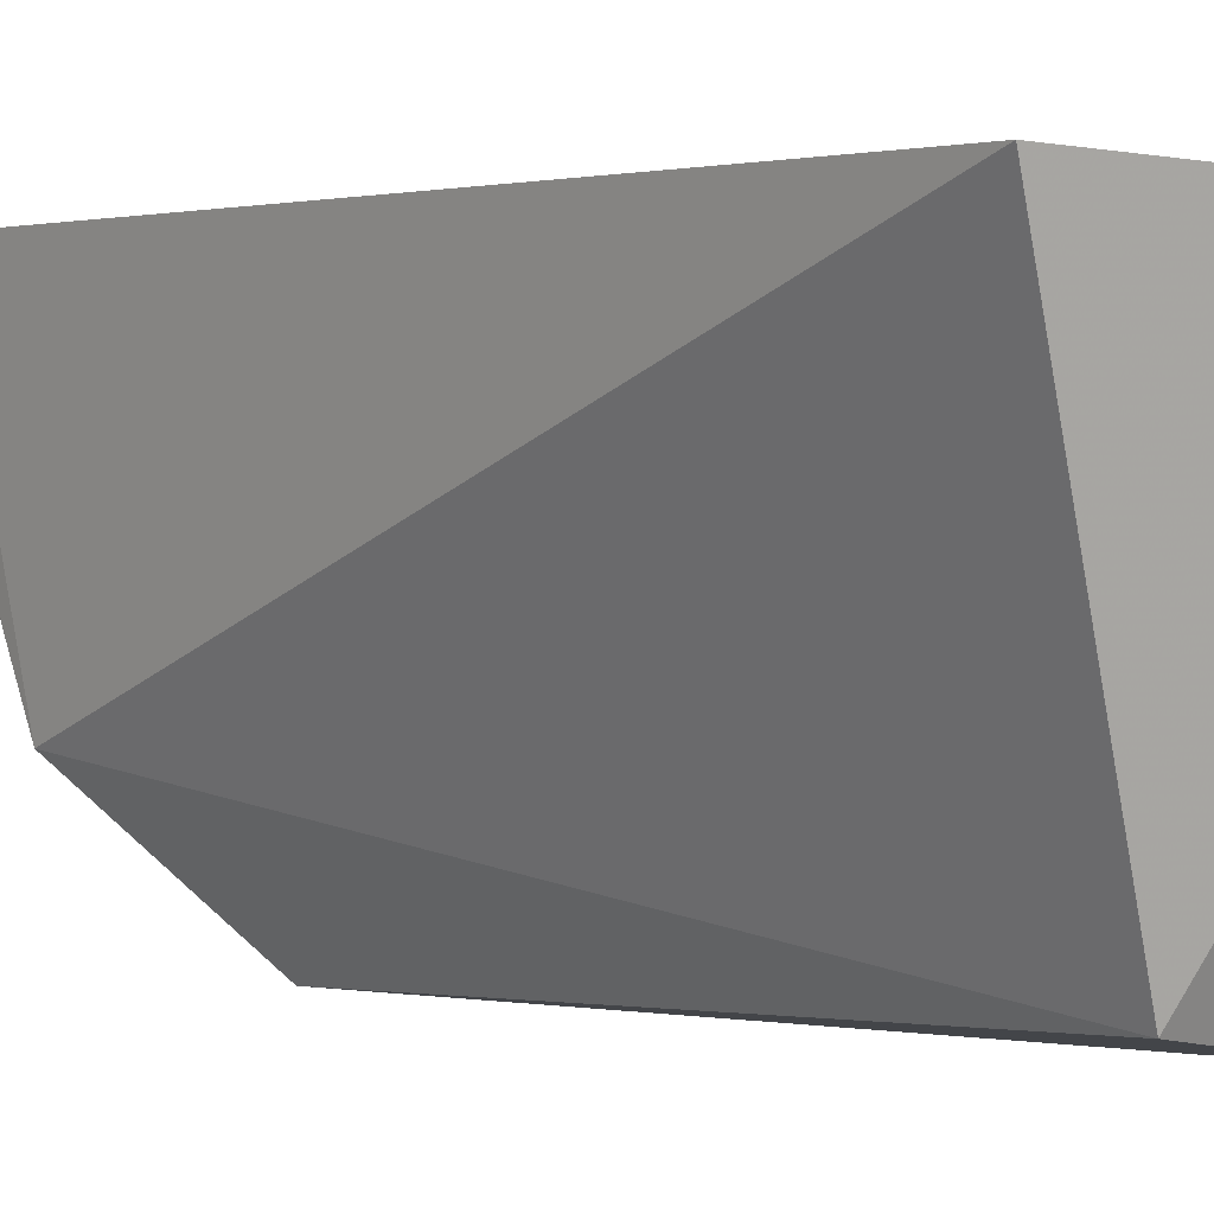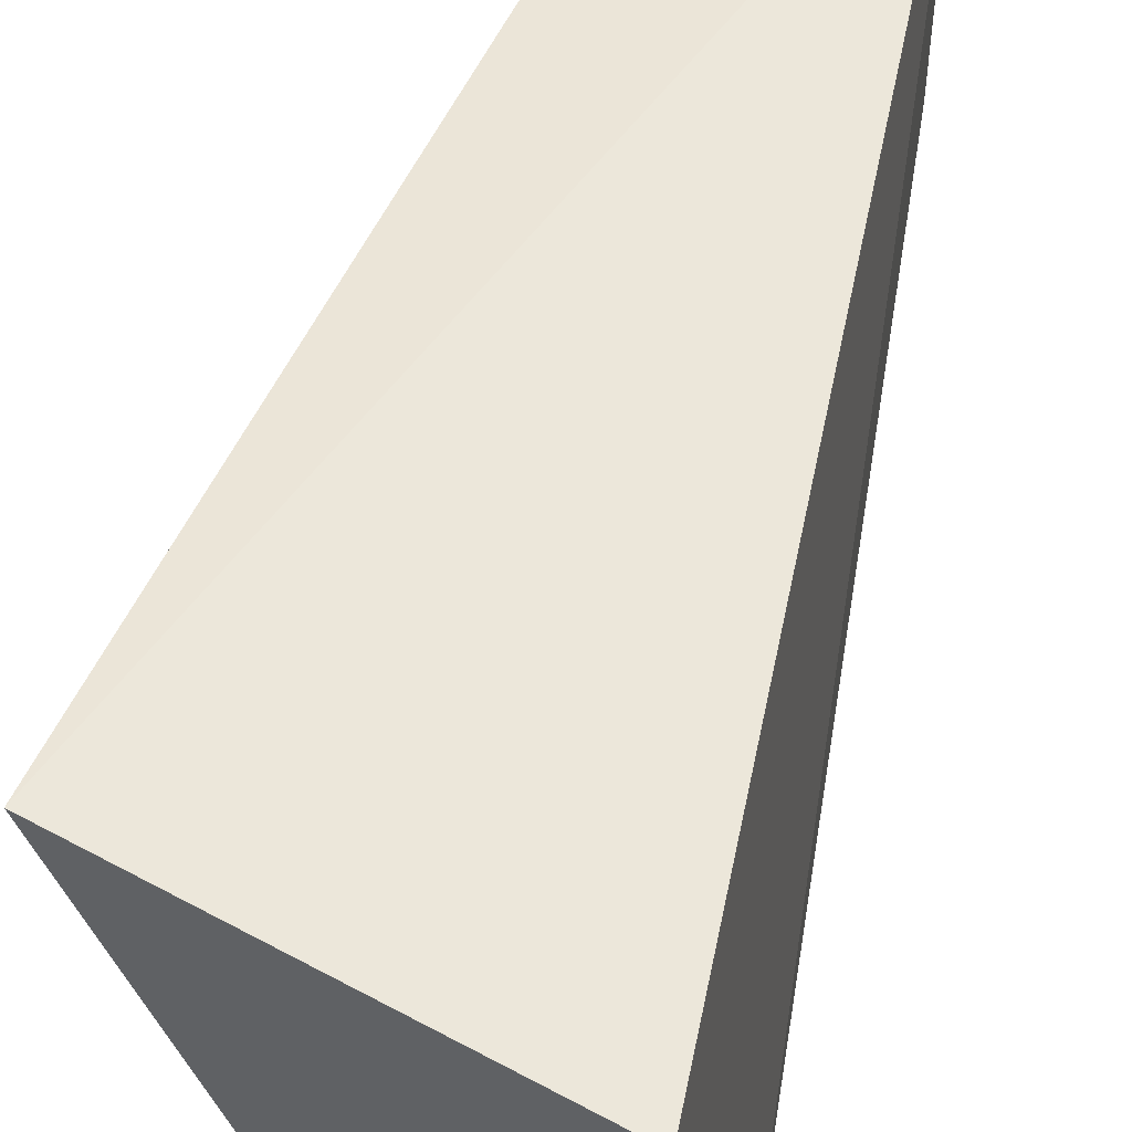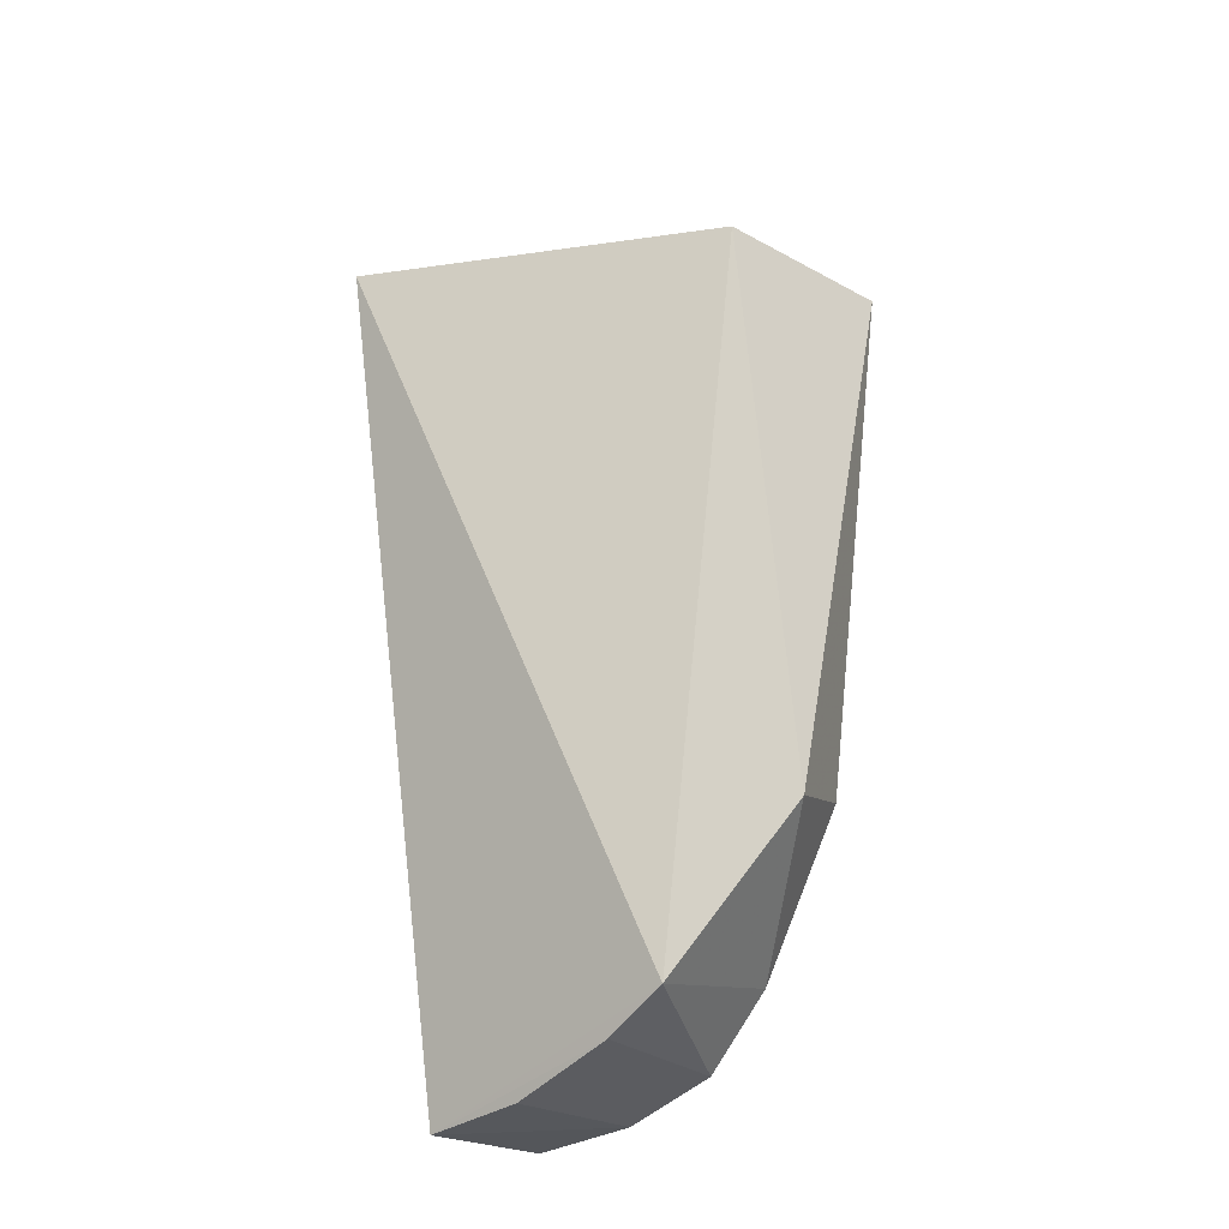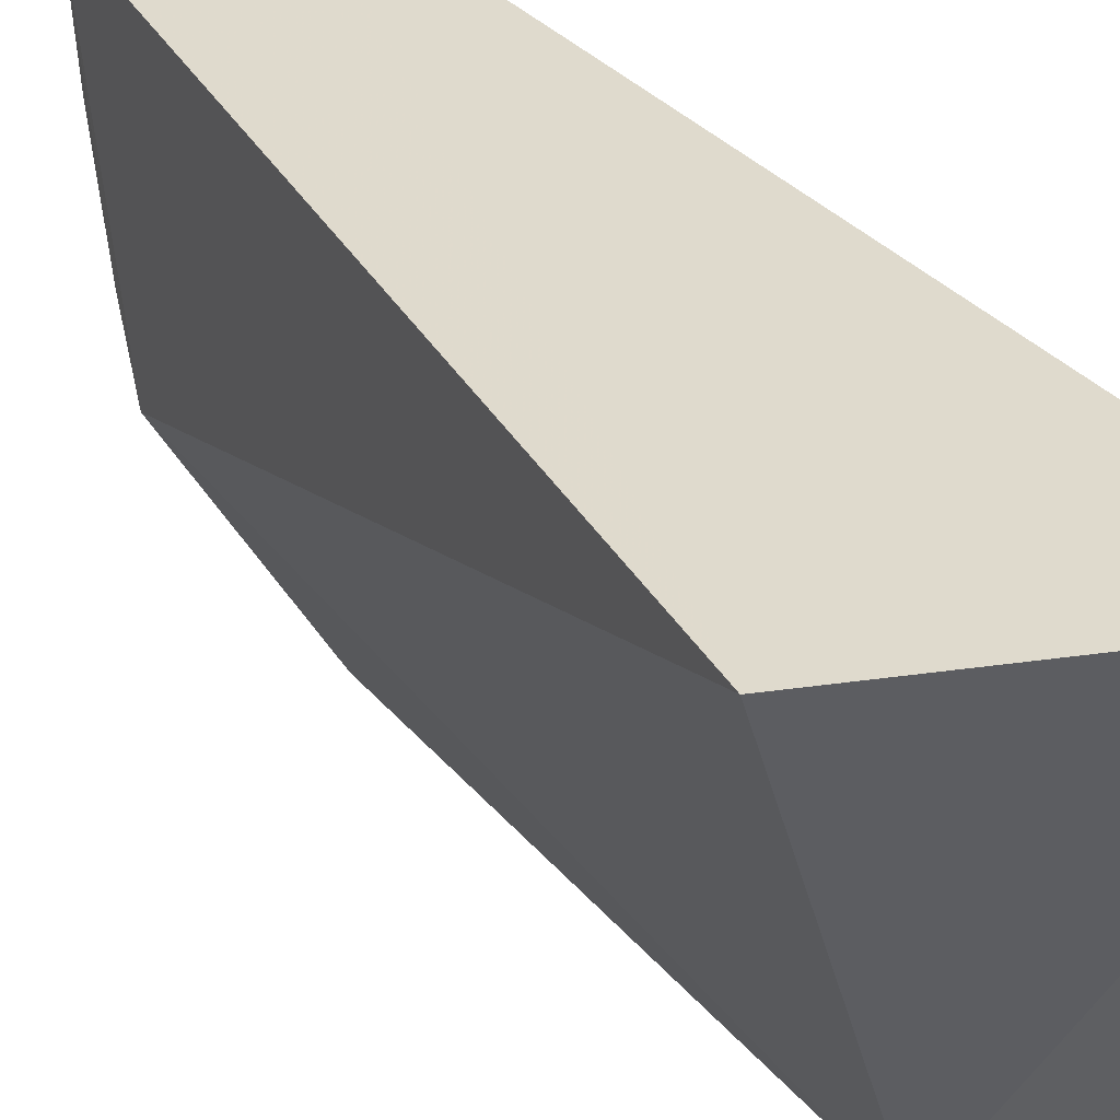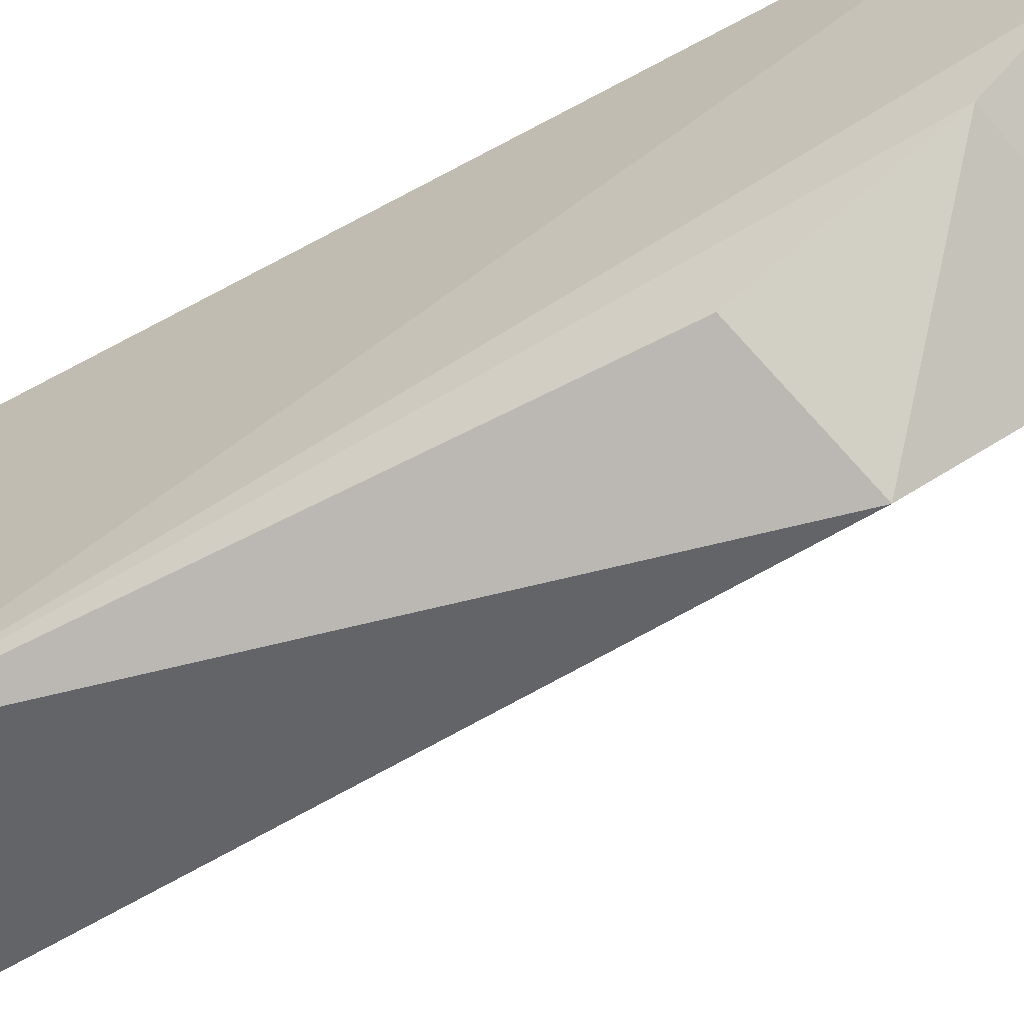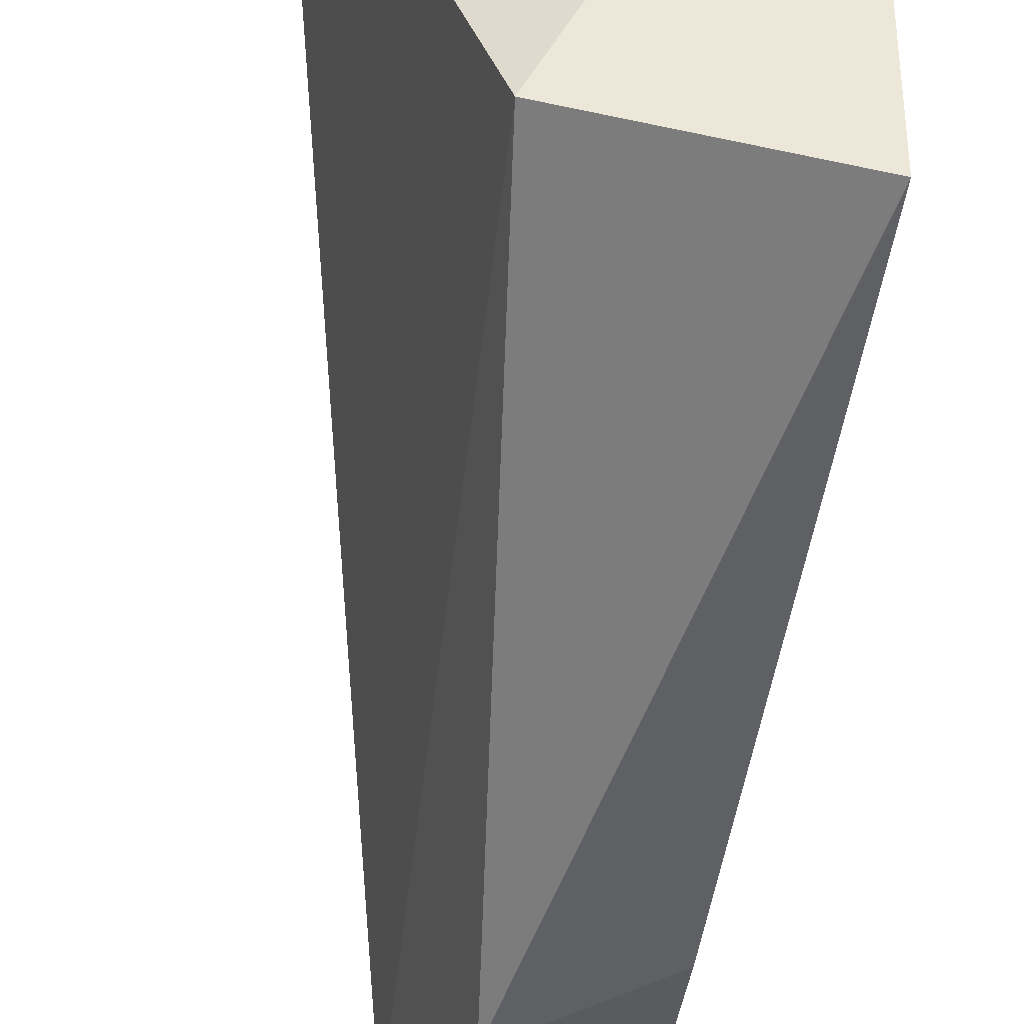
<metadata>
{"format":"obj","ext":"obj","renderer":"f3d","projection":"perspective","resolution":1024,"background":"white","views":[{"elev":3.6,"azim":-46.3,"up":"+Y"},{"elev":47.1,"azim":12.4,"up":"+Y"},{"elev":-23.3,"azim":-51.4,"up":"+Z"},{"elev":34.3,"azim":-33.6,"up":"+Y"},{"elev":-62.3,"azim":120.6,"up":"+Y"},{"elev":-56.2,"azim":-4.9,"up":"+Y"}]}
</metadata>
<code>
v -0.07375 0.0004223 0.08028
v -0.07262 -0.03259 0.06938
v -0.07595 0.0007795 0.0004661
v -0.08897 0.0006935 0.000146
v -0.09997 0.002402 0.07215
v -0.08632 -0.03286 0.02121
v -0.08873 -0.02941 0.07001
v -0.07608 -0.02193 0.01054
v -0.09039 -0.0229 0.008064
v -0.07593 -0.01648 0.004519
v -0.07615 -0.02906 0.02399
v -0.08909 -0.00813 0.001516
v -0.08978 -0.01737 0.004955
v -0.07607 -0.008642 0.001514
f 1 2 3
f 5 1 3
f 5 3 4
f 7 2 1
f 7 1 5
f 7 6 2
f 9 5 4
f 9 8 6
f 9 7 5
f 9 6 7
f 10 3 2
f 10 2 8
f 10 8 9
f 11 8 2
f 11 2 6
f 11 6 8
f 13 10 9
f 13 9 4
f 13 4 12
f 14 12 4
f 14 4 3
f 14 3 10
f 14 13 12
f 14 10 13

</code>
